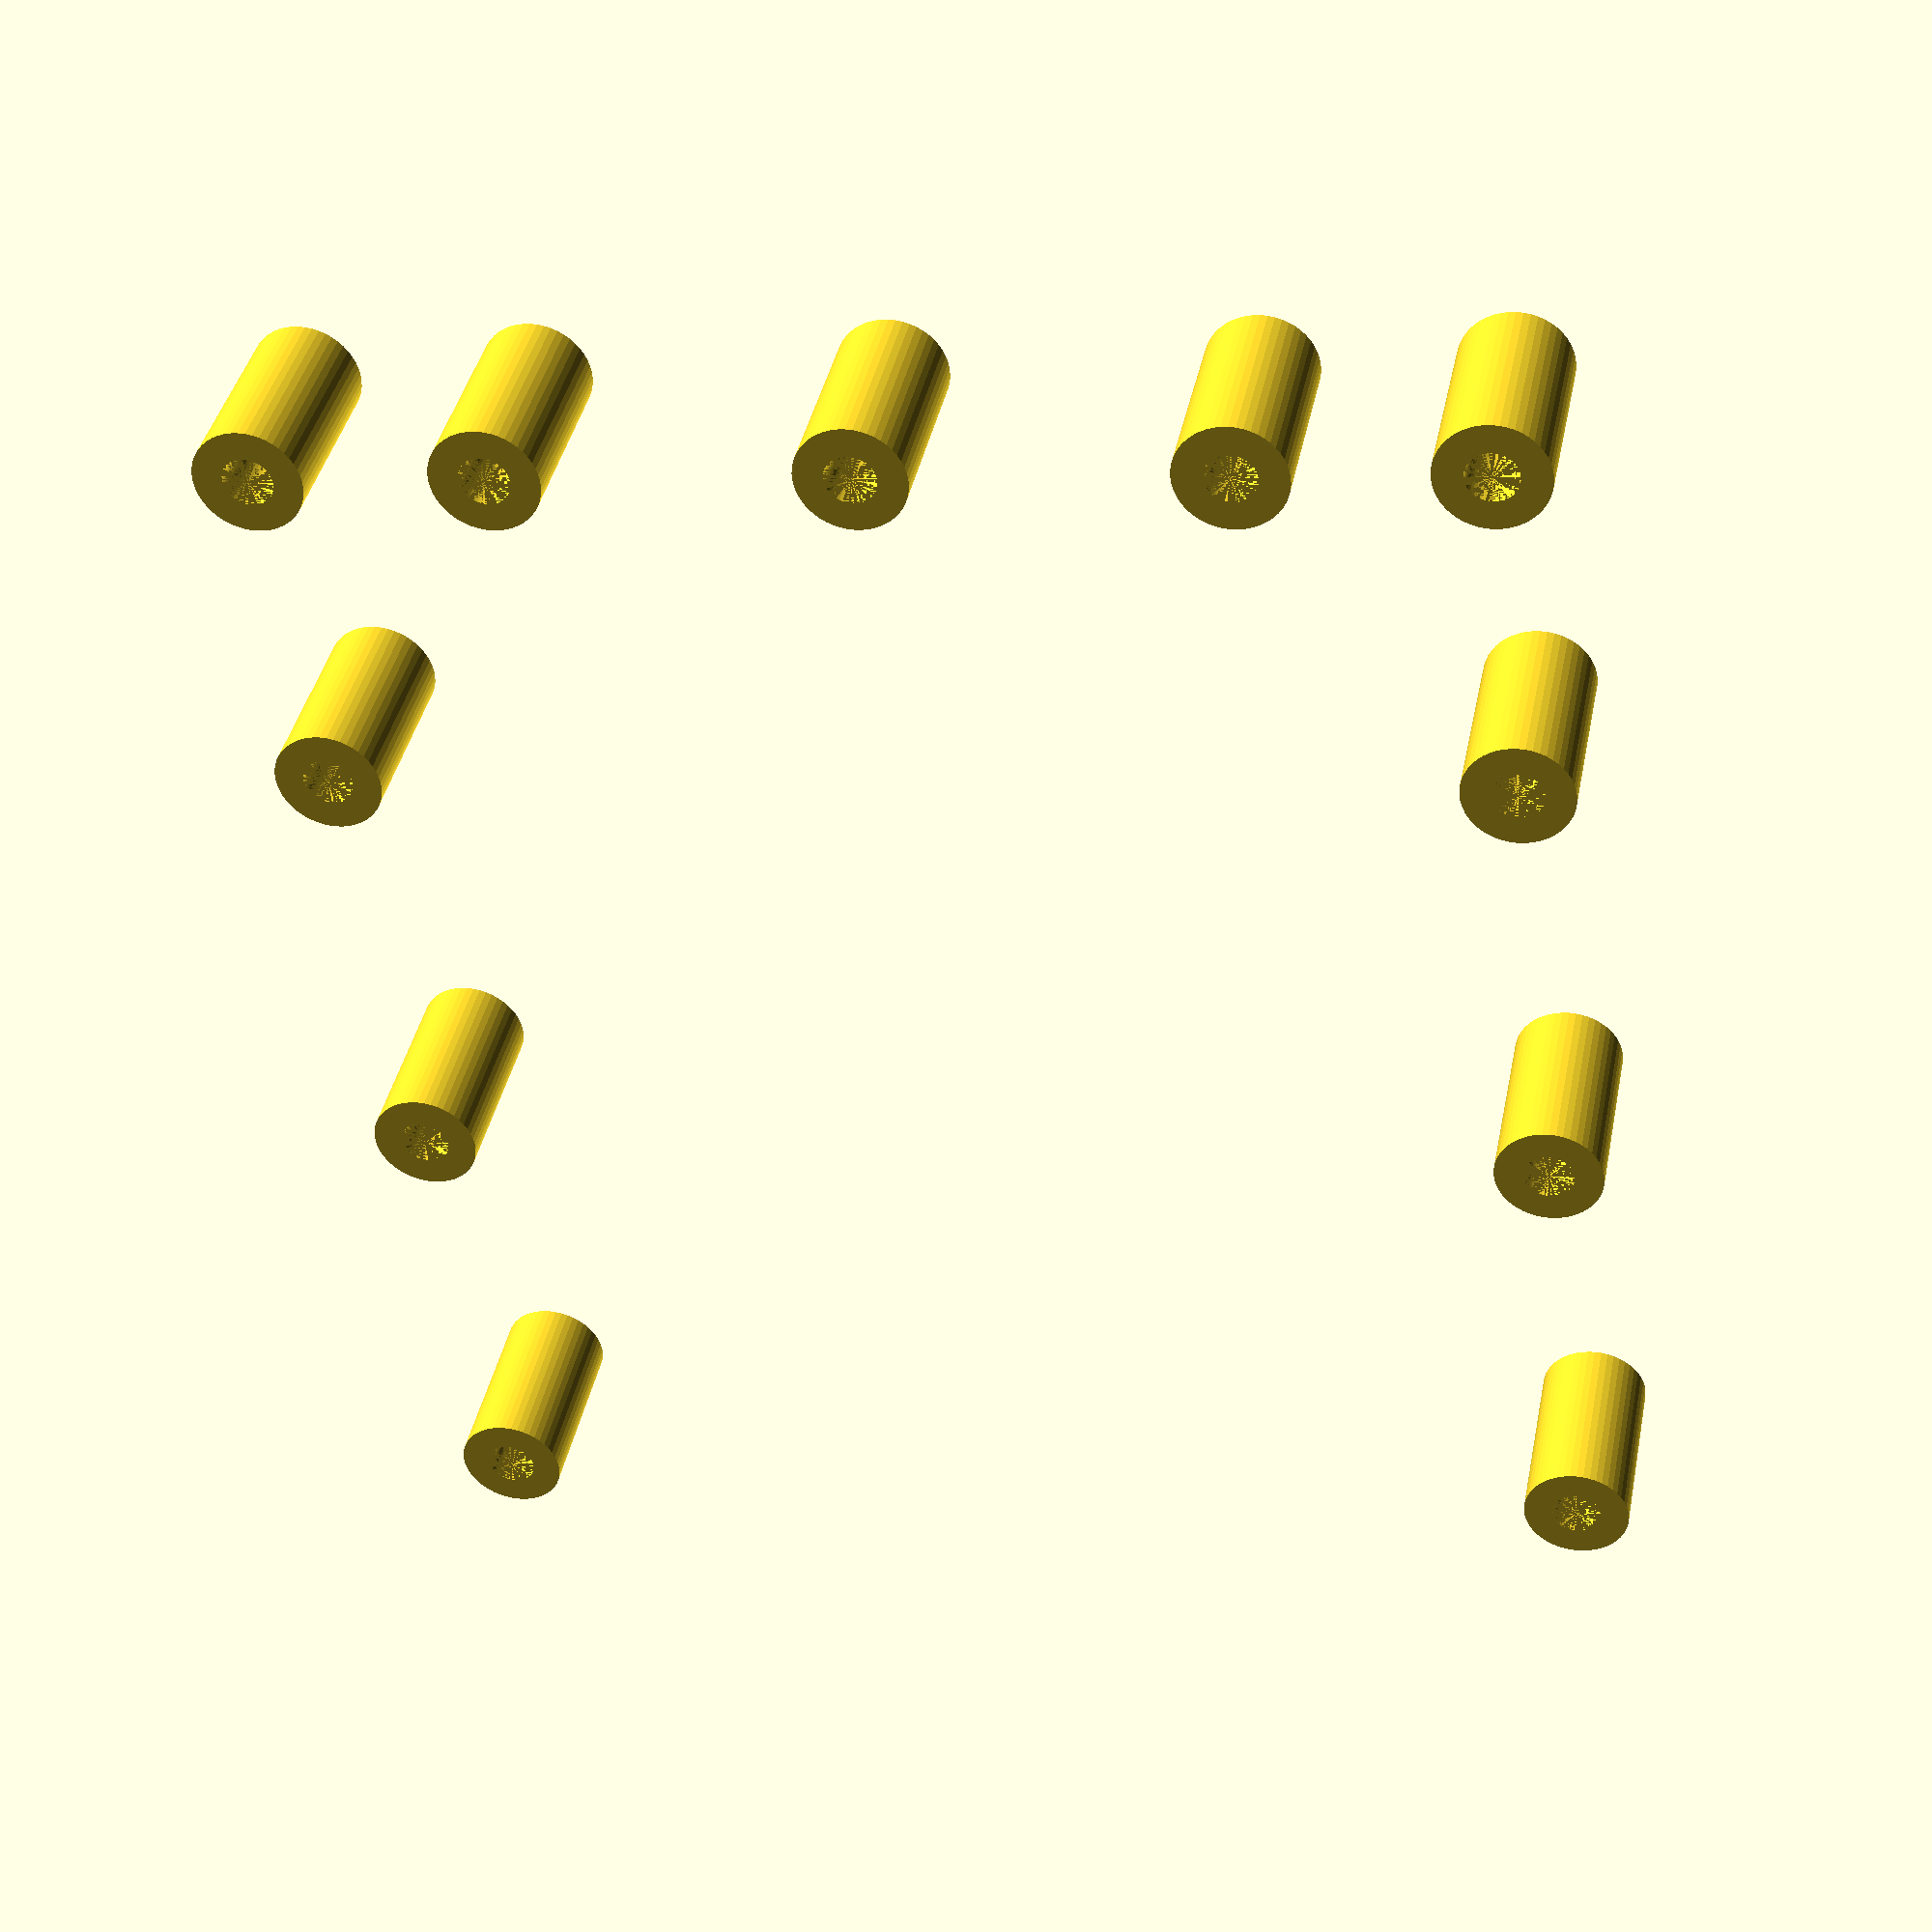
<openscad>
$fn = 50;


difference() {
	union() {
		translate(v = [-75.0000000000, -82.5000000000, 0]) {
			cylinder(h = 24, r = 7.0000000000);
		}
		translate(v = [-75.0000000000, 82.5000000000, 0]) {
			cylinder(h = 24, r = 7.0000000000);
		}
		translate(v = [75.0000000000, -82.5000000000, 0]) {
			cylinder(h = 24, r = 7.0000000000);
		}
		translate(v = [75.0000000000, 82.5000000000, 0]) {
			cylinder(h = 24, r = 7.0000000000);
		}
		translate(v = [0.0000000000, -82.5000000000, 0]) {
			cylinder(h = 24, r = 7.0000000000);
		}
		translate(v = [45.0000000000, -82.5000000000, 0]) {
			cylinder(h = 24, r = 7.0000000000);
		}
		translate(v = [-45.0000000000, -82.5000000000, 0]) {
			cylinder(h = 24, r = 7.0000000000);
		}
		translate(v = [-75.0000000000, -37.5000000000, 0]) {
			cylinder(h = 24, r = 7.0000000000);
		}
		translate(v = [75.0000000000, -37.5000000000, 0]) {
			cylinder(h = 24, r = 7.0000000000);
		}
		translate(v = [-75.0000000000, 22.5000000000, 0]) {
			cylinder(h = 24, r = 7.0000000000);
		}
		translate(v = [75.0000000000, 22.5000000000, 0]) {
			cylinder(h = 24, r = 7.0000000000);
		}
	}
	union() {
		translate(v = [-75.0000000000, -82.5000000000, 0]) {
			cylinder(h = 24, r = 3.2500000000);
		}
		translate(v = [-75.0000000000, 82.5000000000, 0]) {
			cylinder(h = 24, r = 3.2500000000);
		}
		translate(v = [75.0000000000, -82.5000000000, 0]) {
			cylinder(h = 24, r = 3.2500000000);
		}
		translate(v = [75.0000000000, 82.5000000000, 0]) {
			cylinder(h = 24, r = 3.2500000000);
		}
		translate(v = [0.0000000000, -82.5000000000, 0]) {
			cylinder(h = 24, r = 3.2500000000);
		}
		translate(v = [45.0000000000, -82.5000000000, 0]) {
			cylinder(h = 24, r = 3.2500000000);
		}
		translate(v = [-45.0000000000, -82.5000000000, 0]) {
			cylinder(h = 24, r = 3.2500000000);
		}
		translate(v = [-75.0000000000, -37.5000000000, 0]) {
			cylinder(h = 24, r = 3.2500000000);
		}
		translate(v = [75.0000000000, -37.5000000000, 0]) {
			cylinder(h = 24, r = 3.2500000000);
		}
		translate(v = [-75.0000000000, 22.5000000000, 0]) {
			cylinder(h = 24, r = 3.2500000000);
		}
		translate(v = [75.0000000000, 22.5000000000, 0]) {
			cylinder(h = 24, r = 3.2500000000);
		}
		translate(v = [-75.0000000000, -82.5000000000, 0]) {
			cylinder(h = 24, r = 3.2500000000);
		}
		translate(v = [-75.0000000000, 82.5000000000, 0]) {
			cylinder(h = 24, r = 3.2500000000);
		}
		translate(v = [75.0000000000, -82.5000000000, 0]) {
			cylinder(h = 24, r = 3.2500000000);
		}
		translate(v = [75.0000000000, 82.5000000000, 0]) {
			cylinder(h = 24, r = 3.2500000000);
		}
	}
}
</openscad>
<views>
elev=320.1 azim=187.9 roll=191.4 proj=p view=wireframe
</views>
